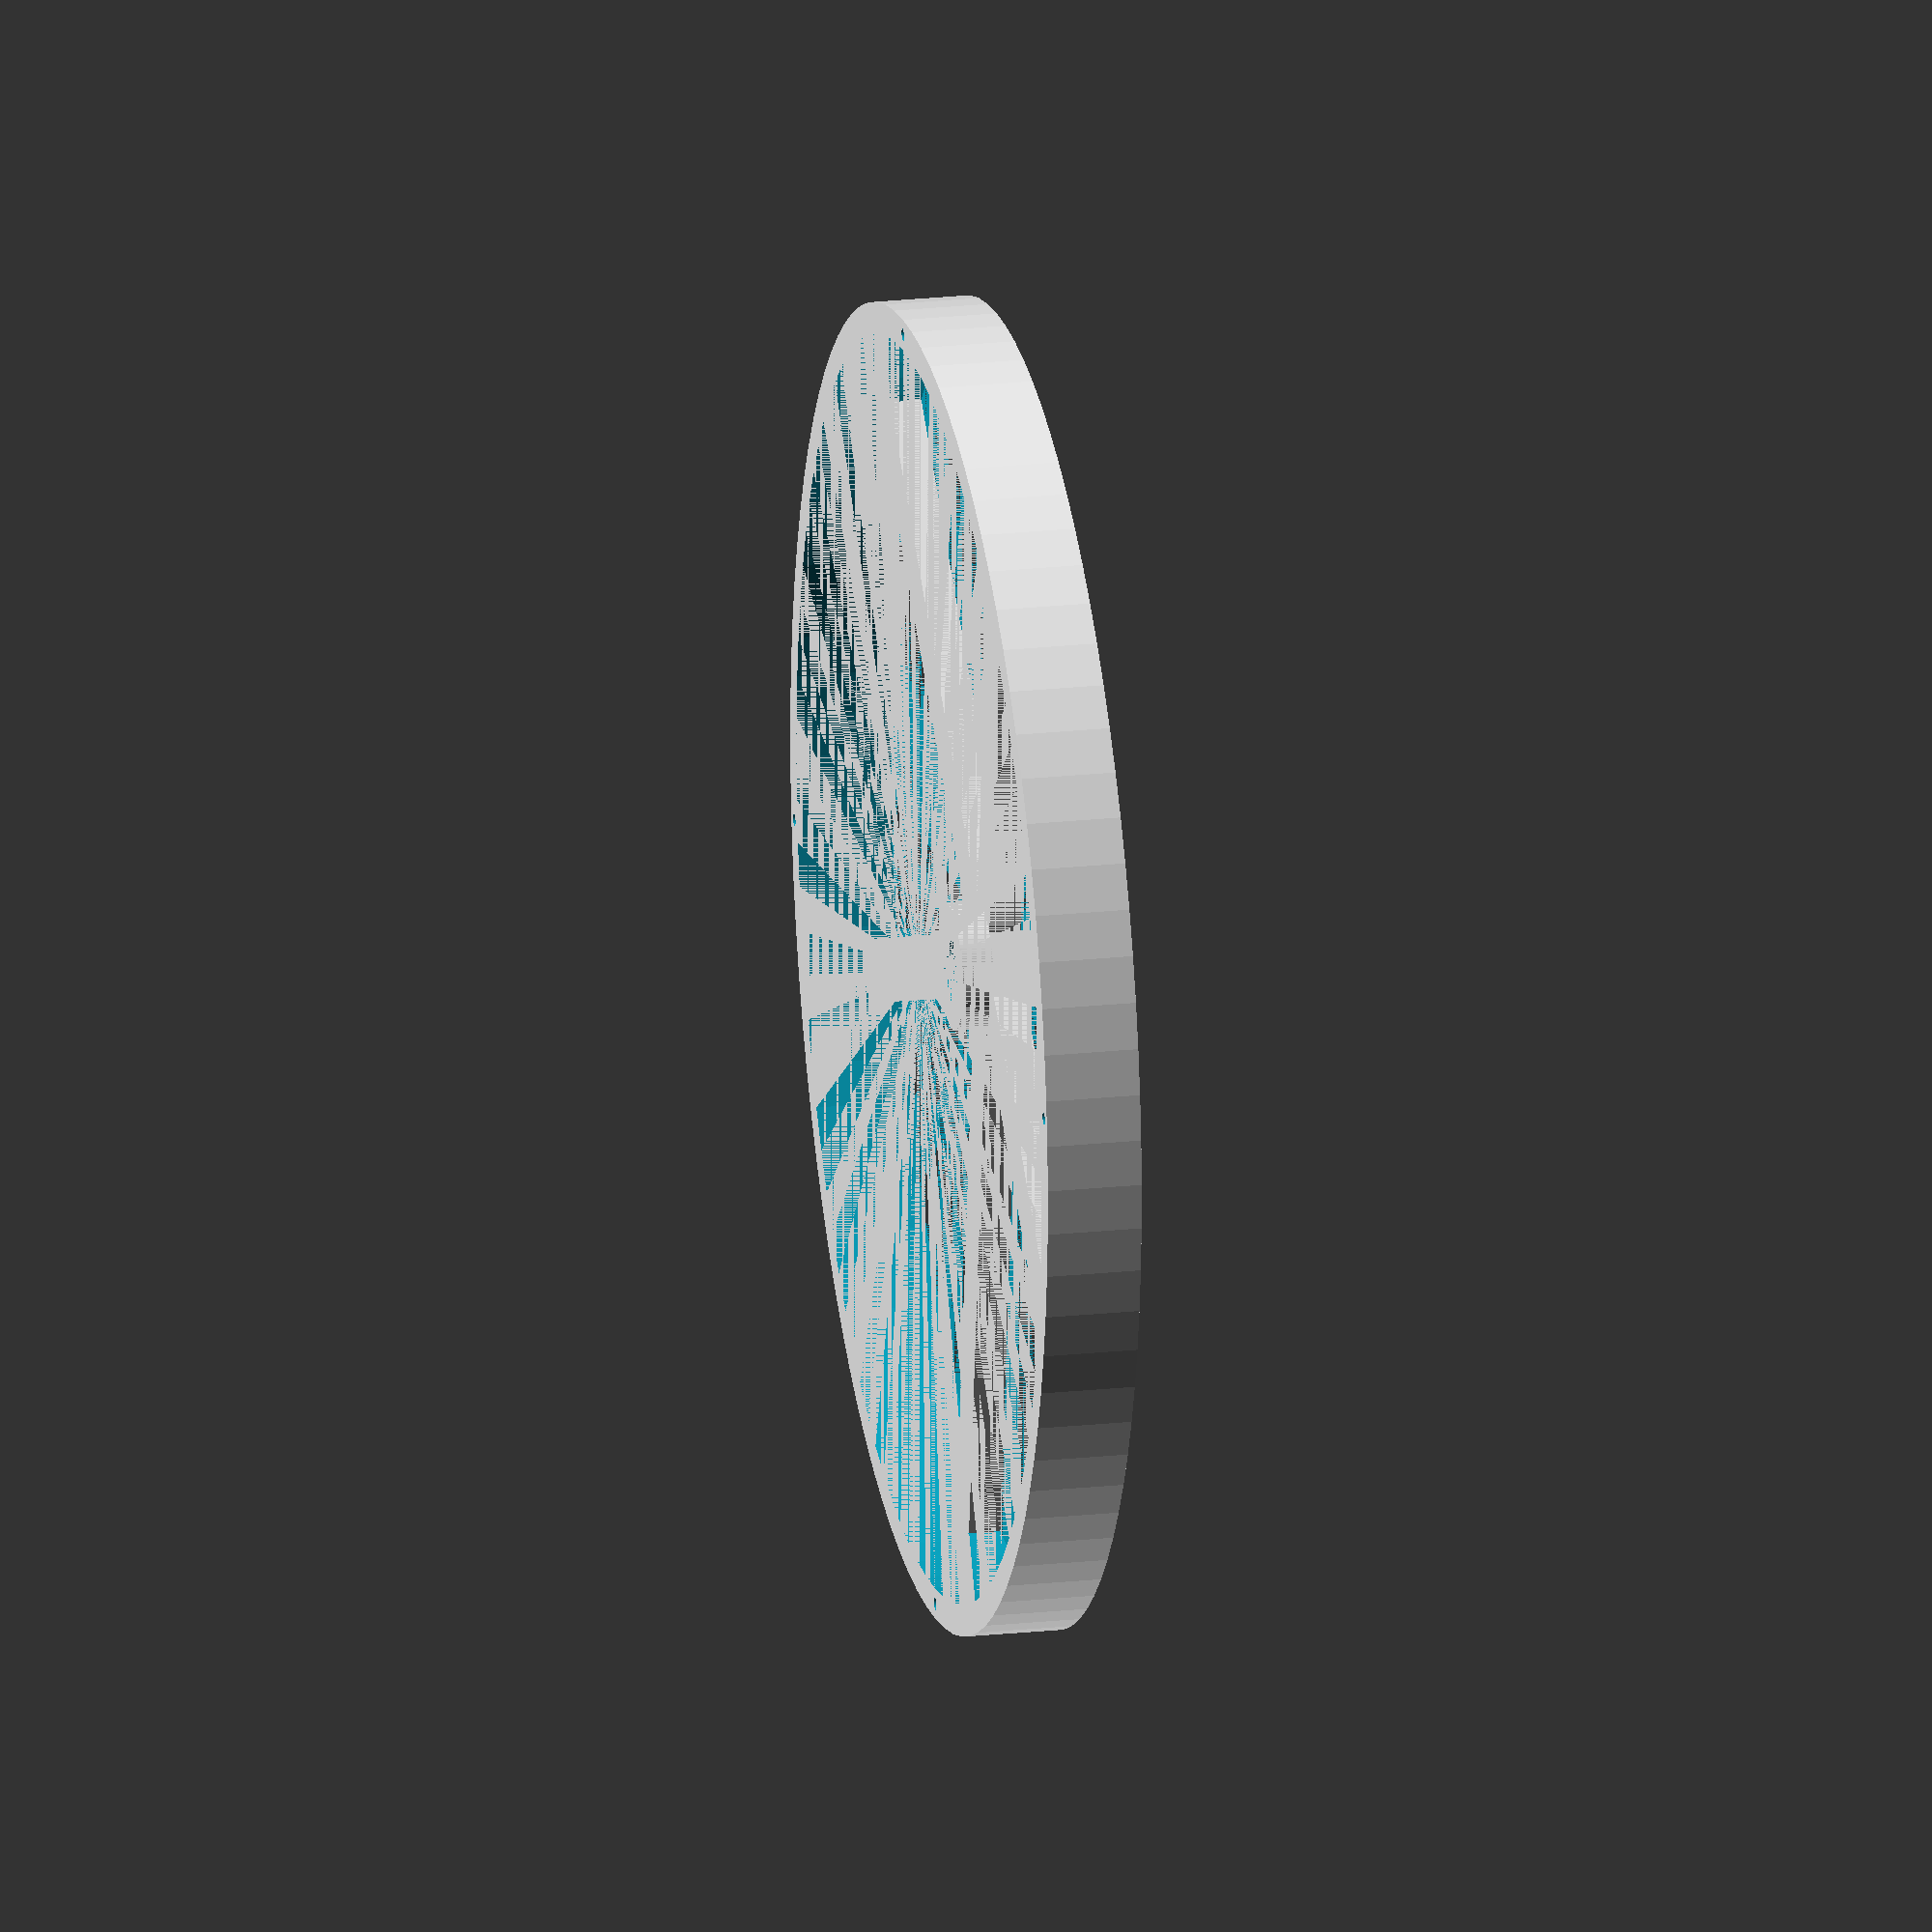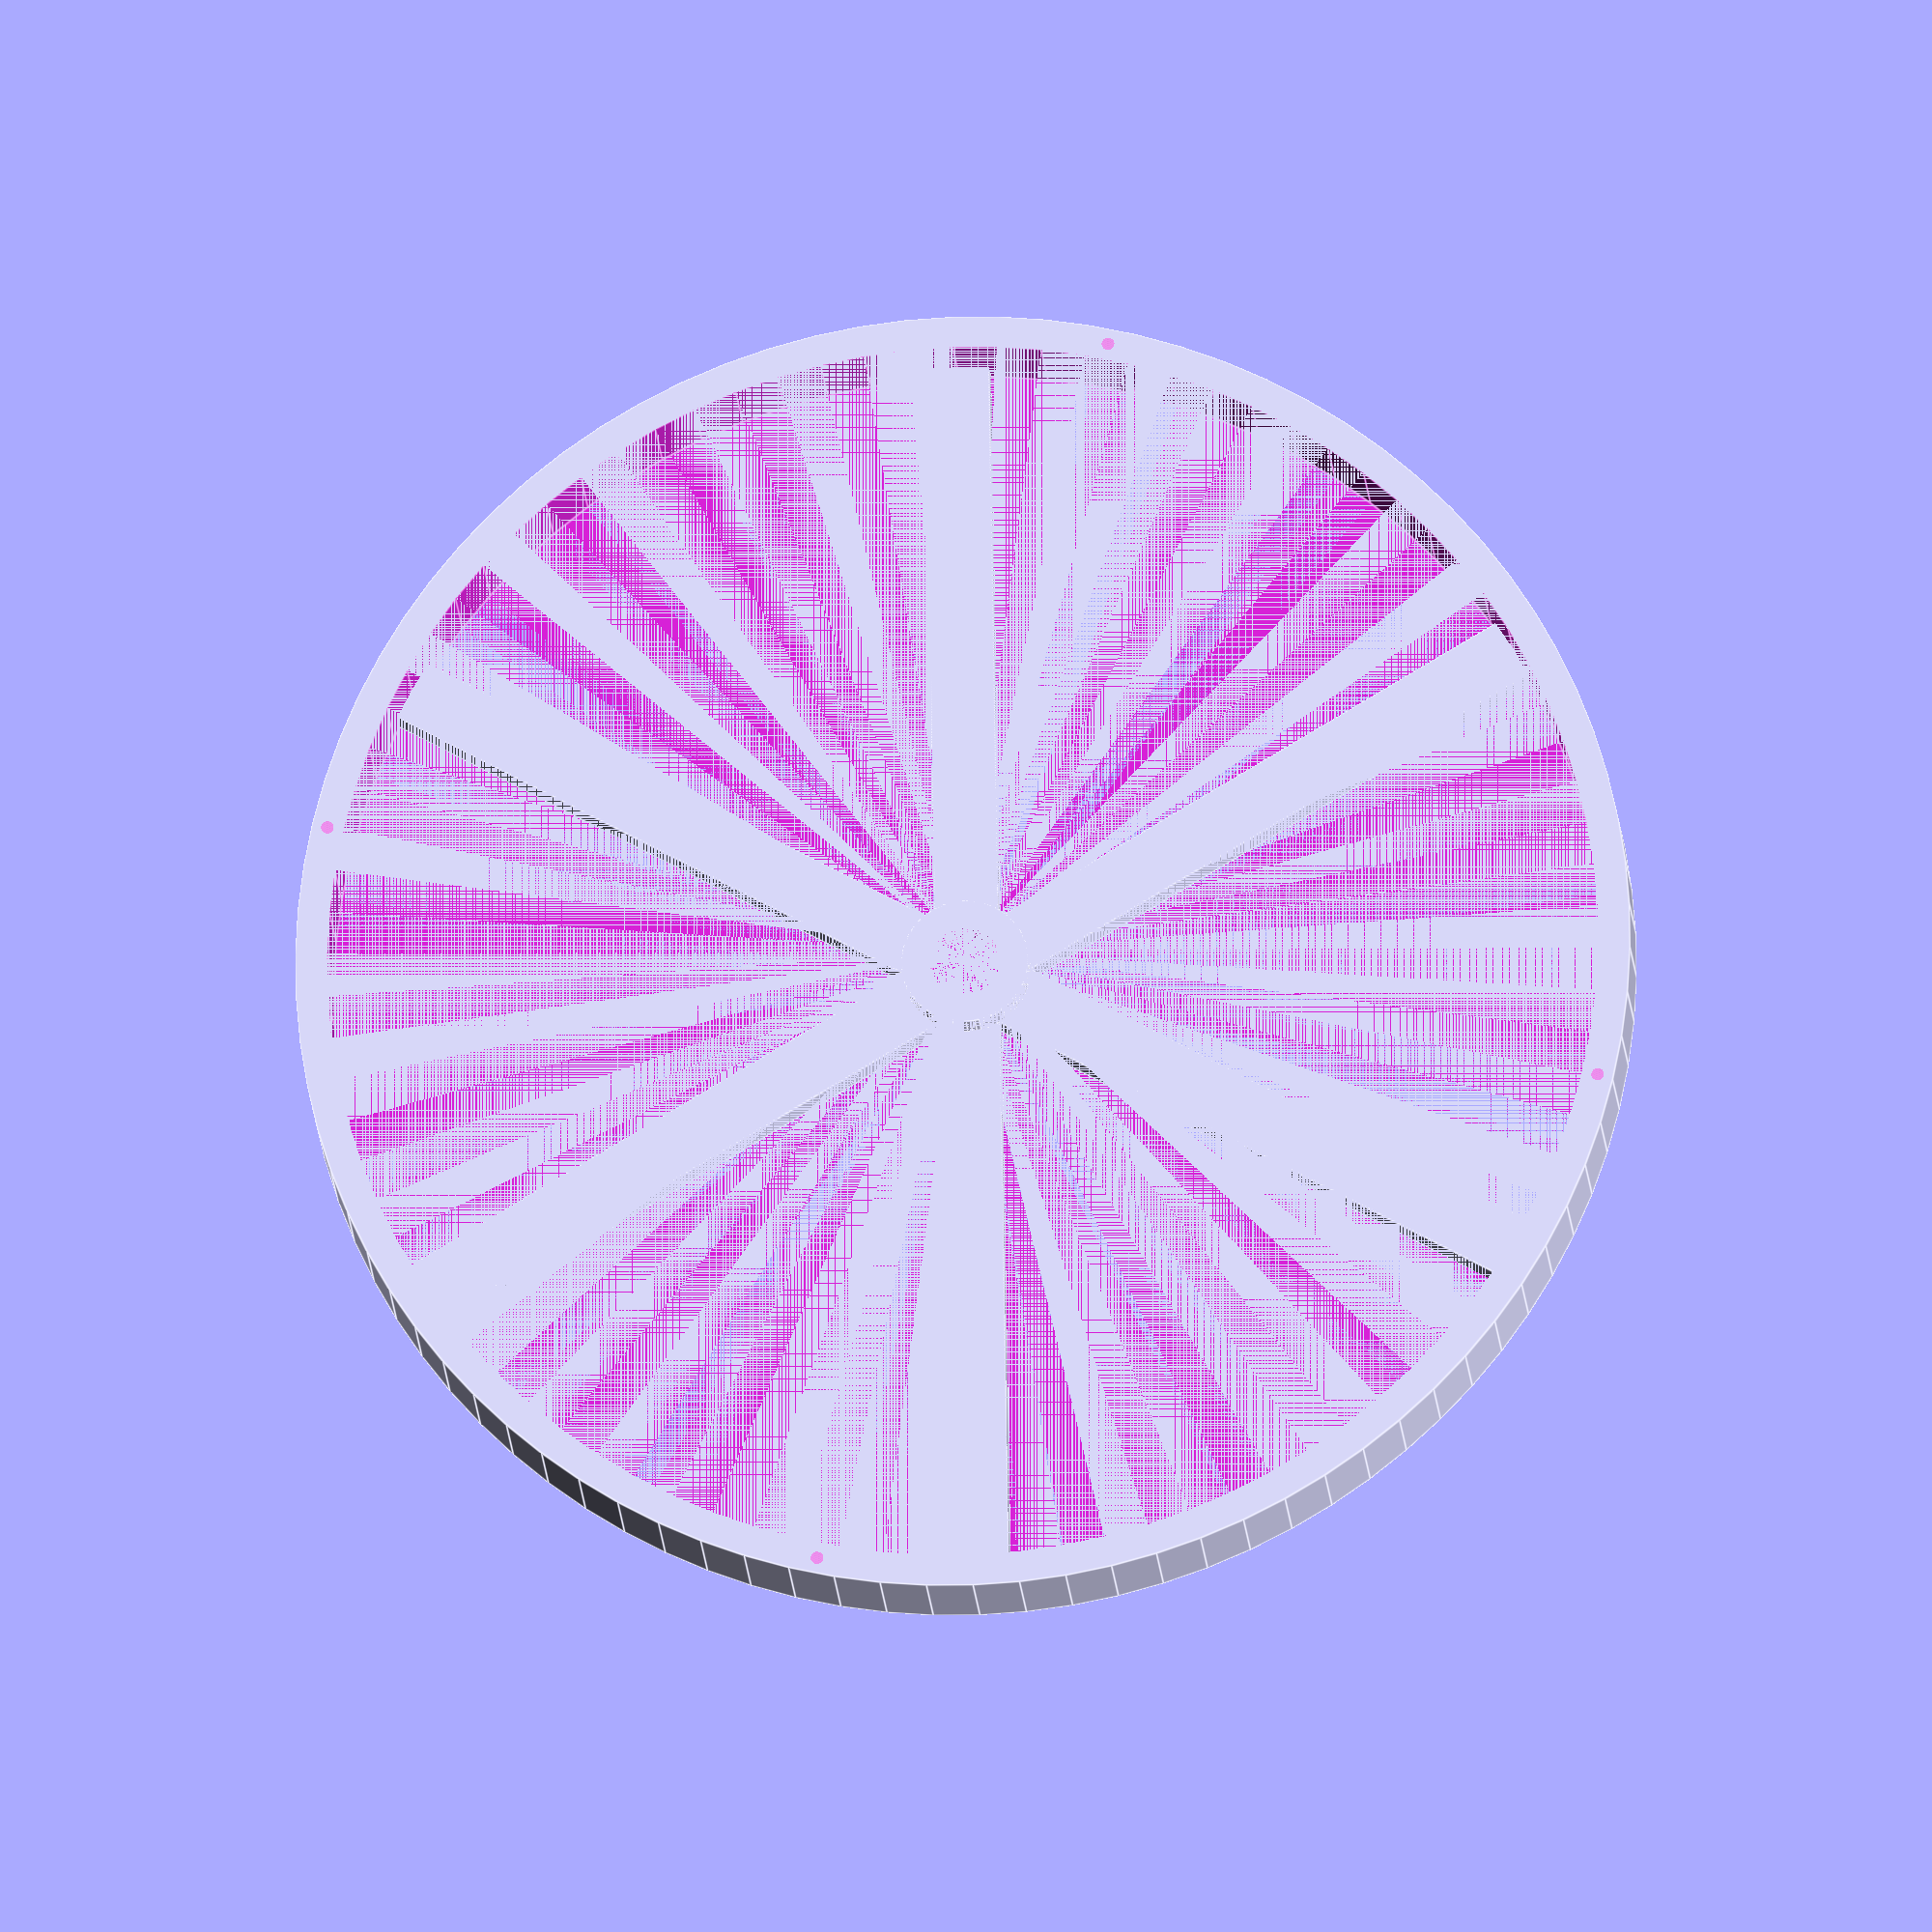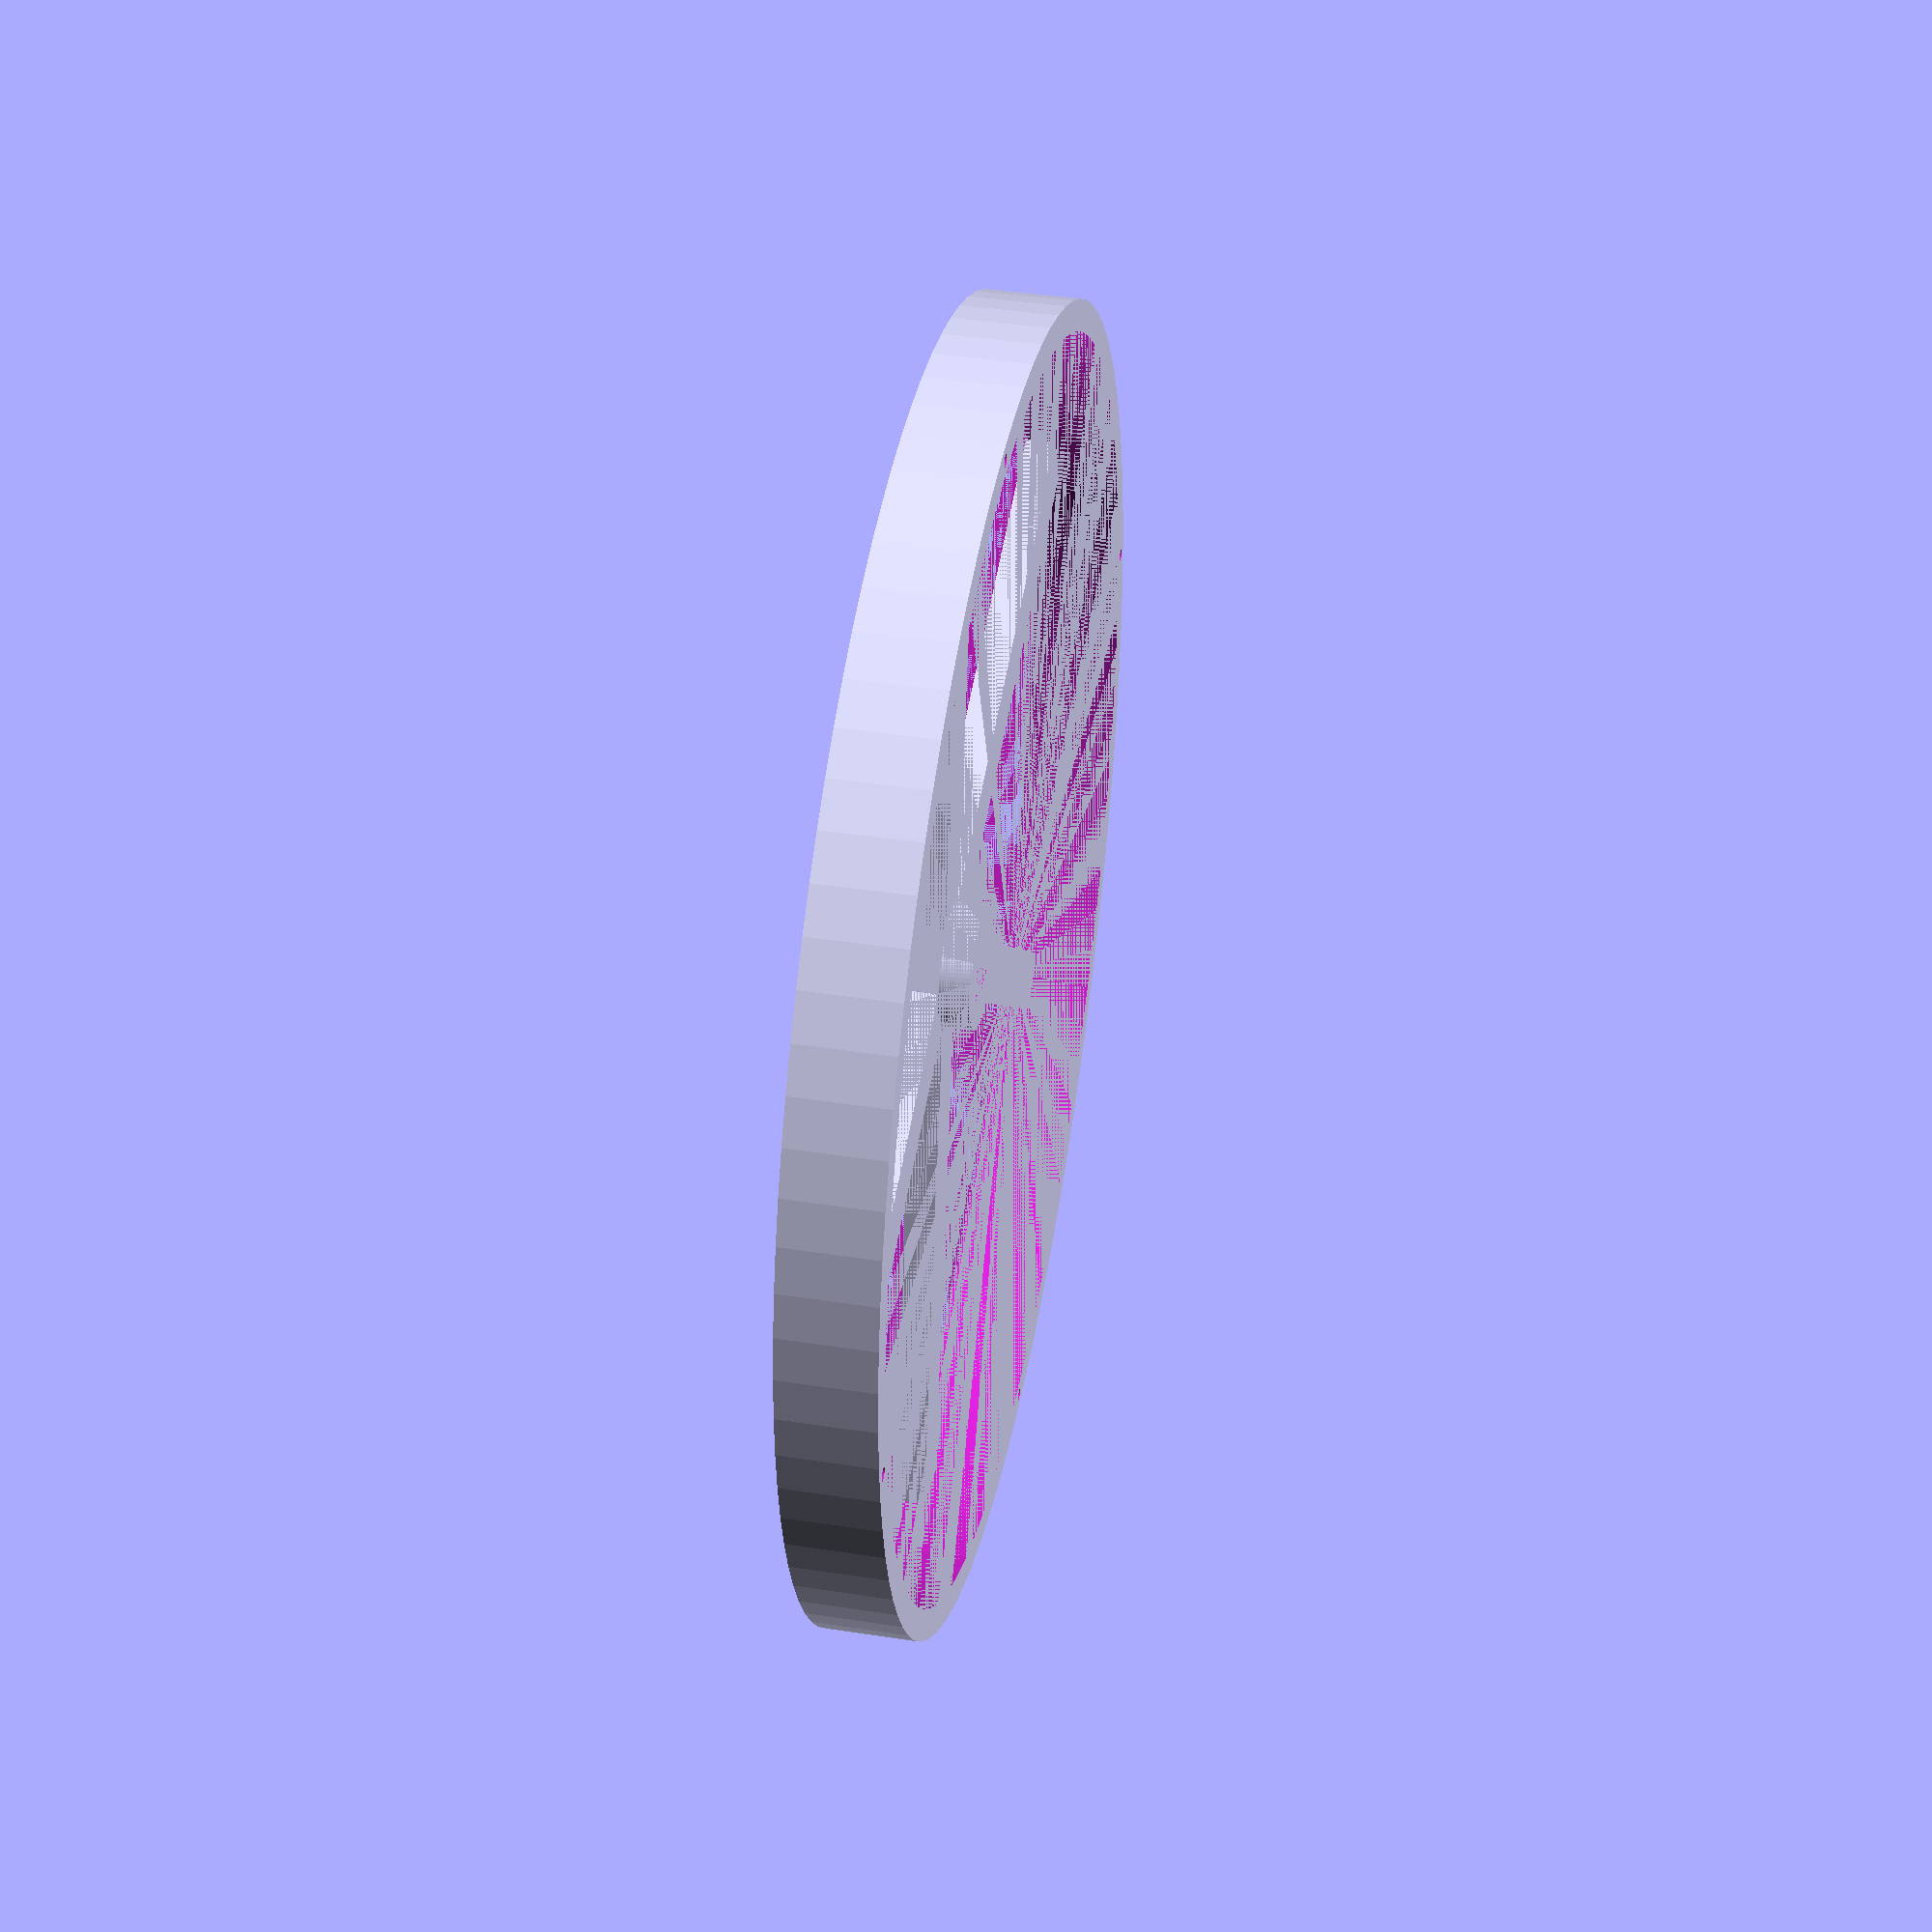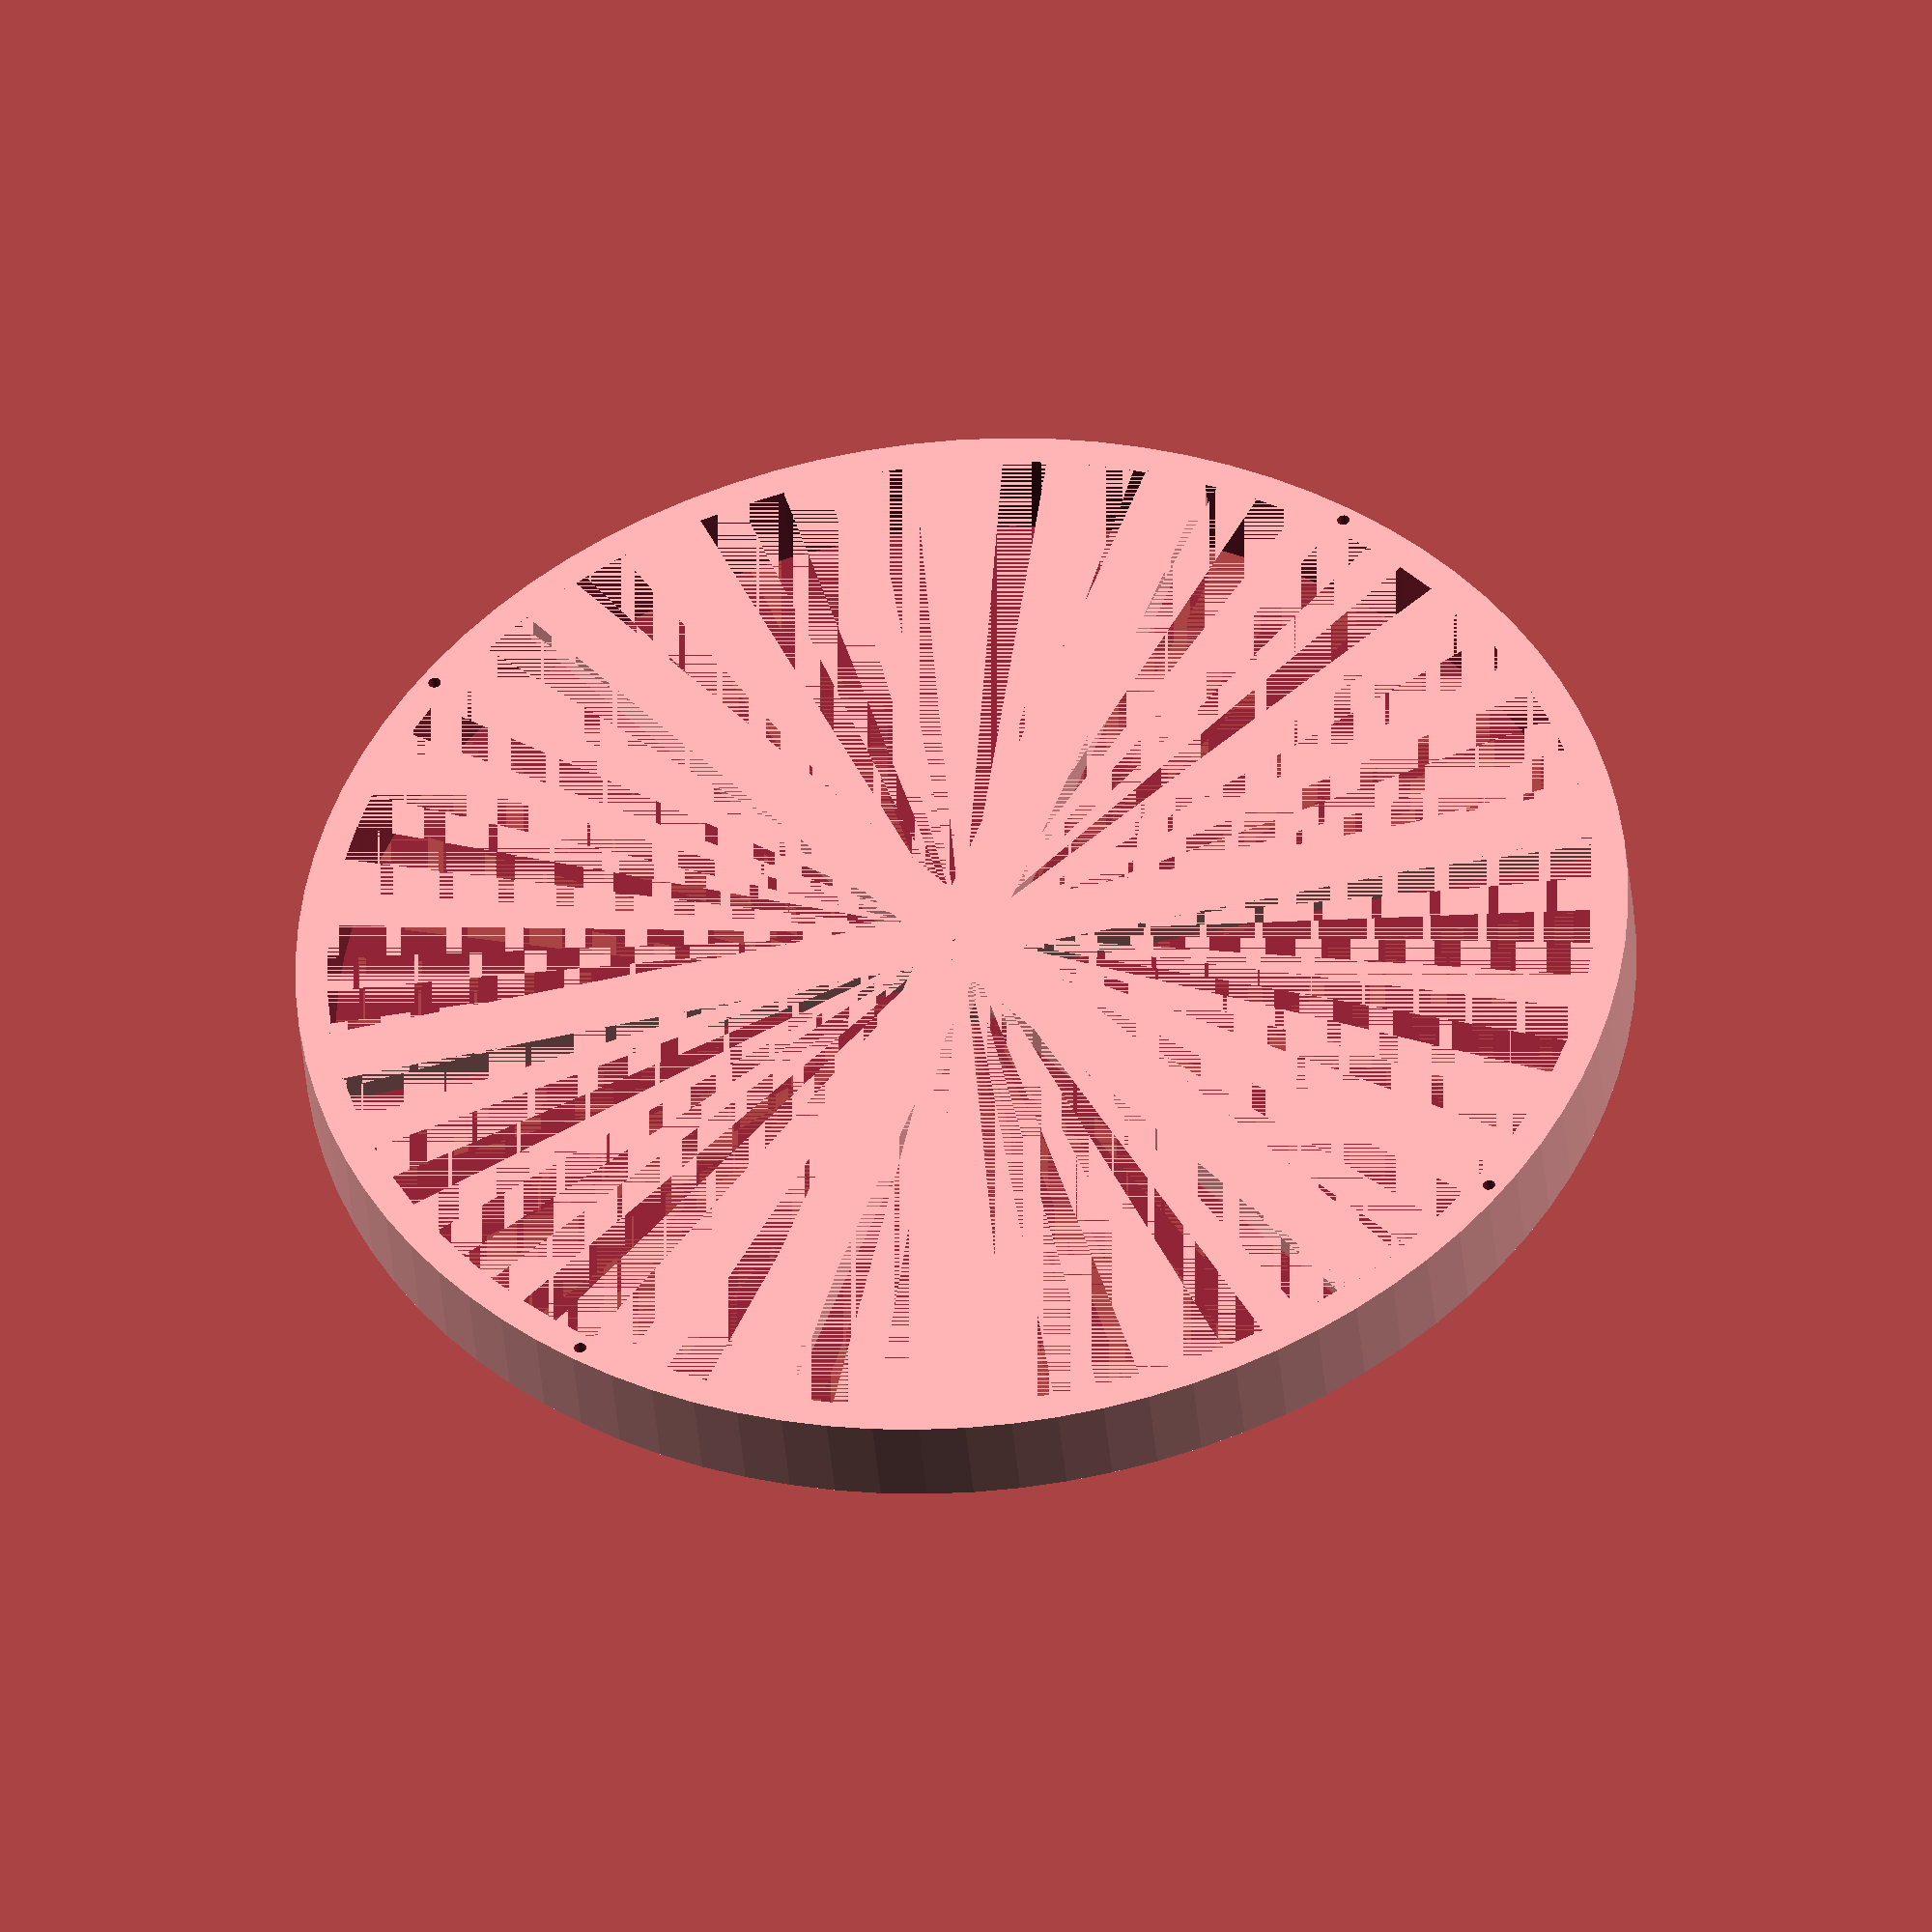
<openscad>
// Global
$fn=90;

// Stator (all in centrimetres)
s_out_diameter = 42;
s_in_diameter = 40;
// s_out_radius = r_out_diameter / 2 ;

// fastener holes
module holes( offset=5, step=[0: 90: 360], d=0, h=0 ) {
    radius = (s_out_diameter + s_in_diameter) / 4;
    for ( angle = step ) {
        x = radius * cos( angle + offset );
        y = radius * sin( angle + offset );
        translate( [x, y, 0] )
                cylinder( h=h, d=d, center=true );
    }
}

// Stator Definition
union() {
 difference() {
    cylinder( h=3, d=s_out_diameter, center=true );
    cylinder( h=3, d=s_in_diameter, center=true );
    holes( 13.8, [0: 90: 360], d=0.4, h=6 );
 }

 difference() {
  union() {
    translate( [0, 0, 1.0]) cube( size = [40.1, 2, 1], center=true );
    translate( [0, 0, 1.0]) rotate(60) cube( size = [40.1, 2, 1], center=true );
    translate( [0, 0, 1.0]) rotate(120) cube( size = [40.1, 2, 1], center=true );
    // outer shell for the bearing
    cylinder( h=1, d=4, center=true );
  }
    // bearing dimensions Od=22mm, Width=9mm, Bore=8mm
    // http://www.skf.com/group/products/bearings-units-housings/ball-bearings/deep-groove-ball-bearings/deep-groove-ball-bearings/index.html?designation=608-2RSH
    cylinder( h=1, d=2.2, center=true );
    translate( [0, 0, 1.0] ) cylinder( h=1, d=0.8, center=true );
 }
}

</openscad>
<views>
elev=339.0 azim=201.2 roll=258.9 proj=o view=solid
elev=198.6 azim=90.9 roll=355.8 proj=o view=edges
elev=320.2 azim=199.0 roll=100.8 proj=p view=solid
elev=42.4 azim=49.7 roll=5.1 proj=o view=wireframe
</views>
